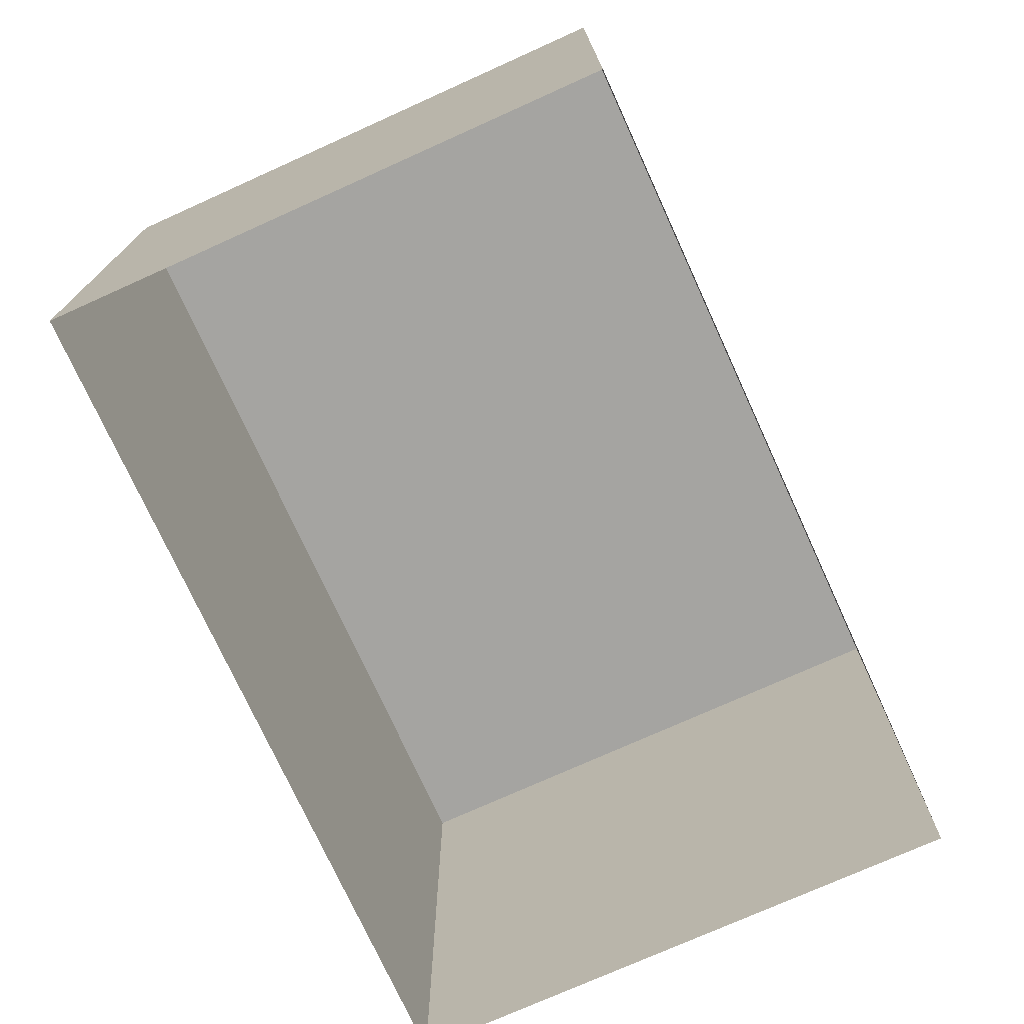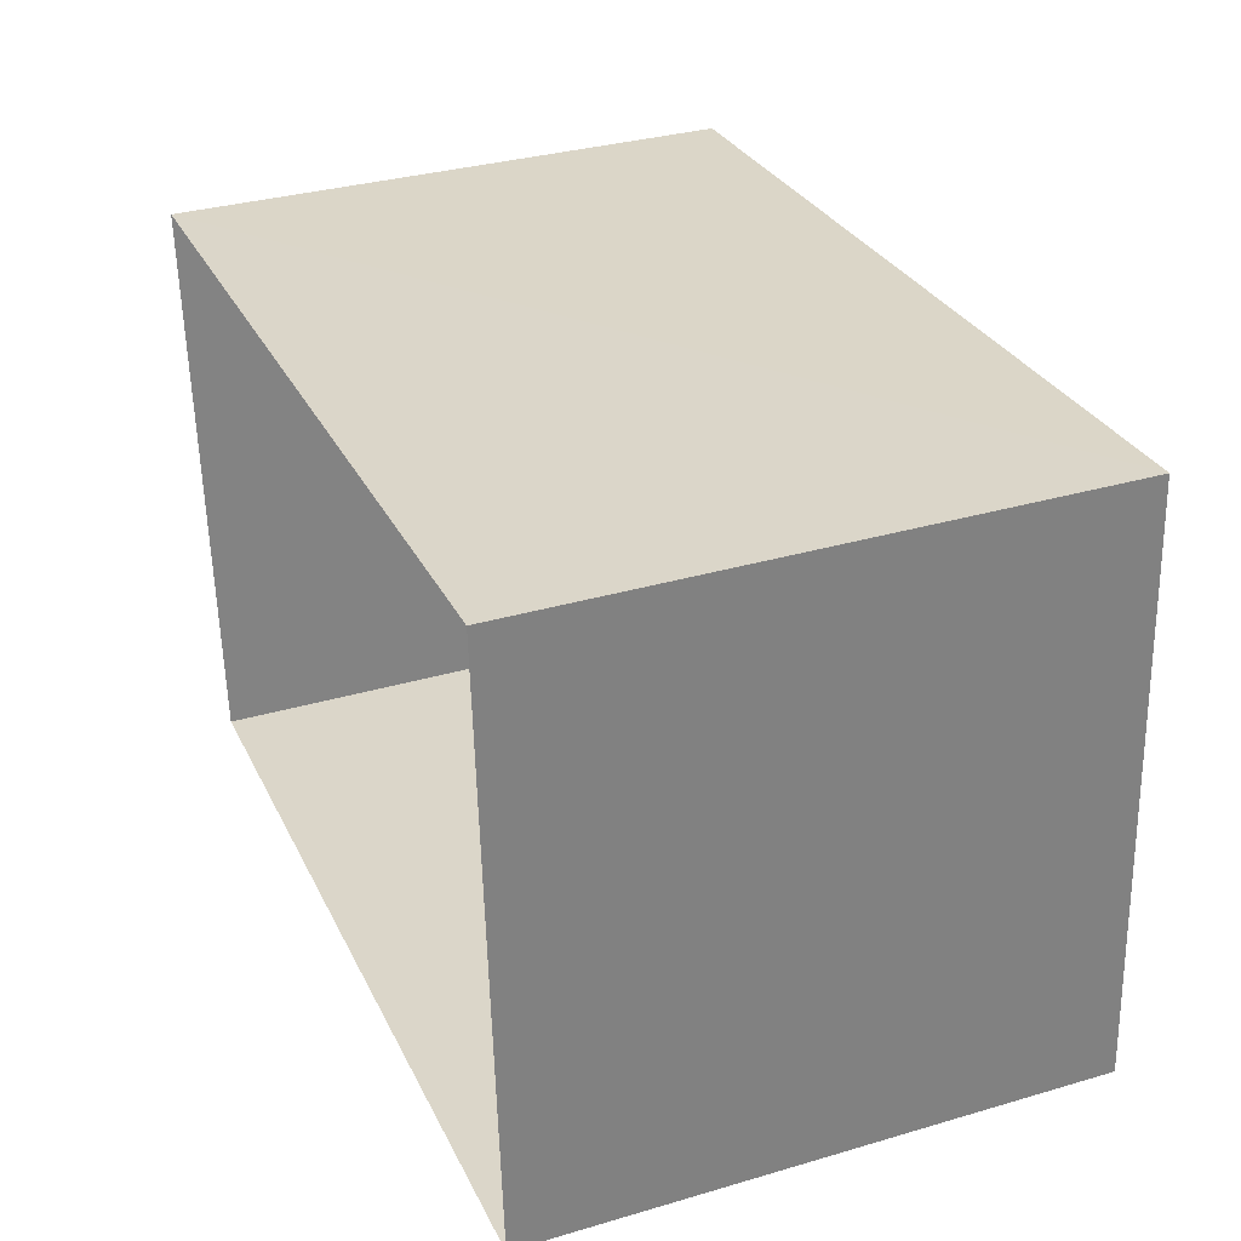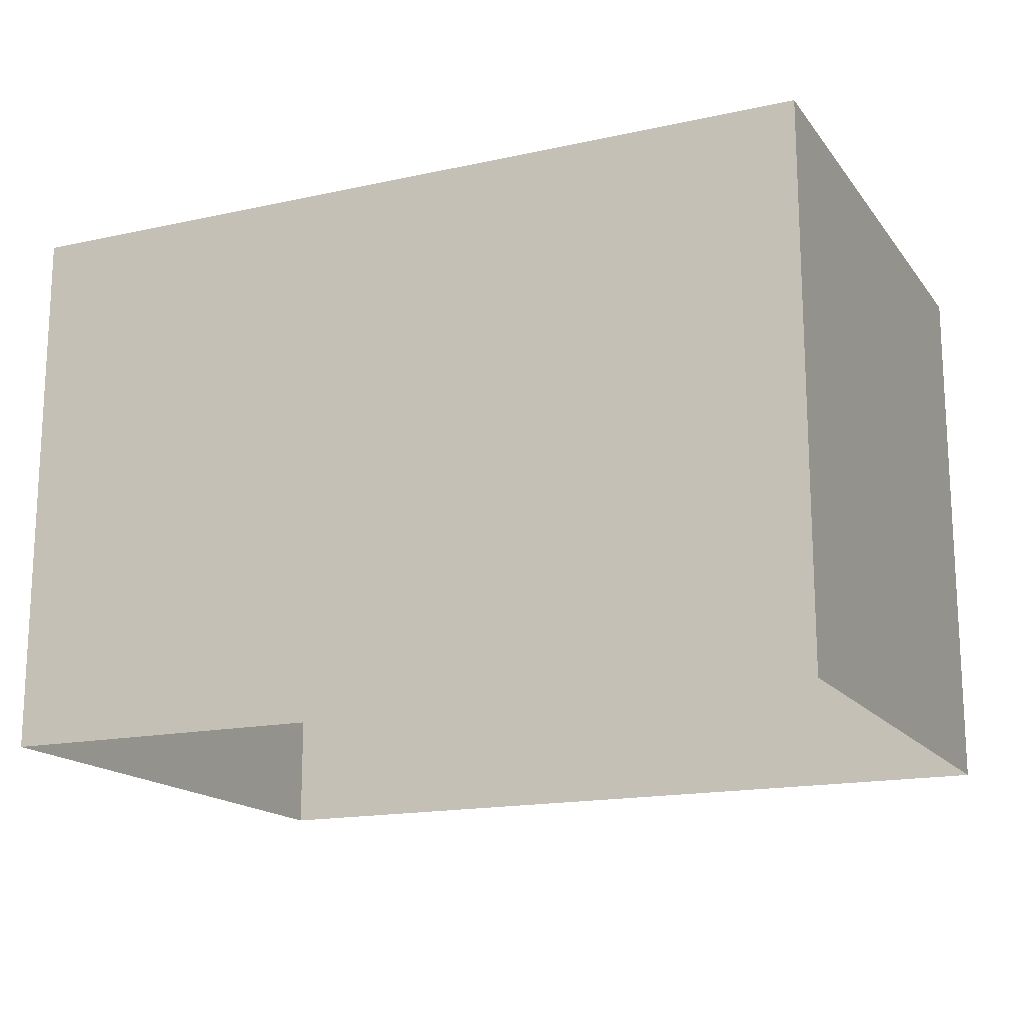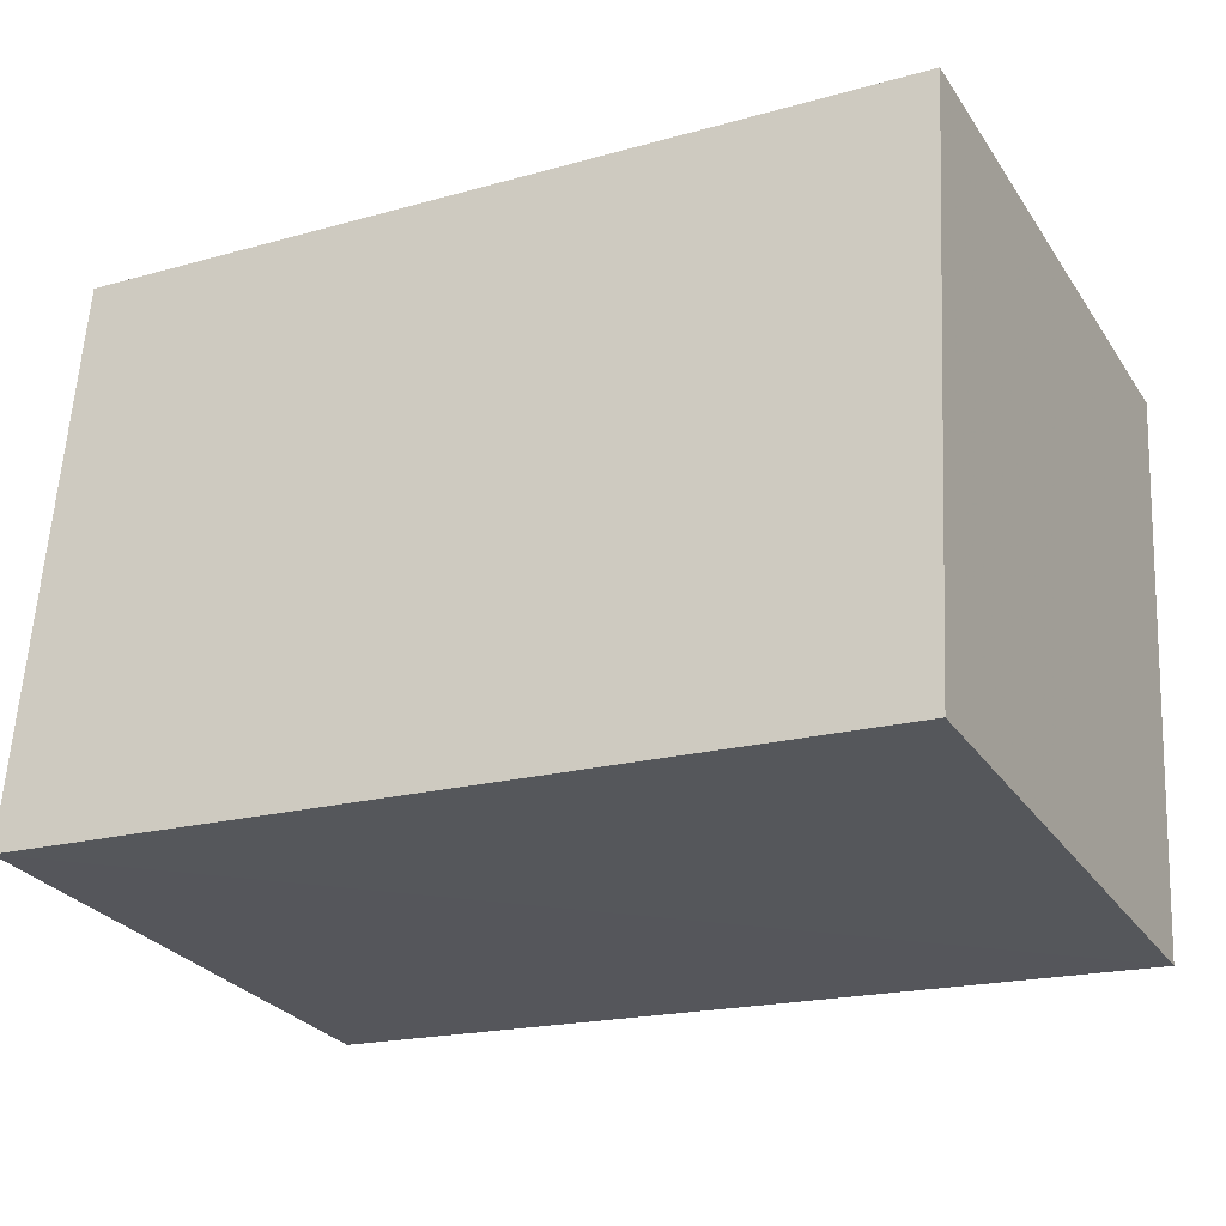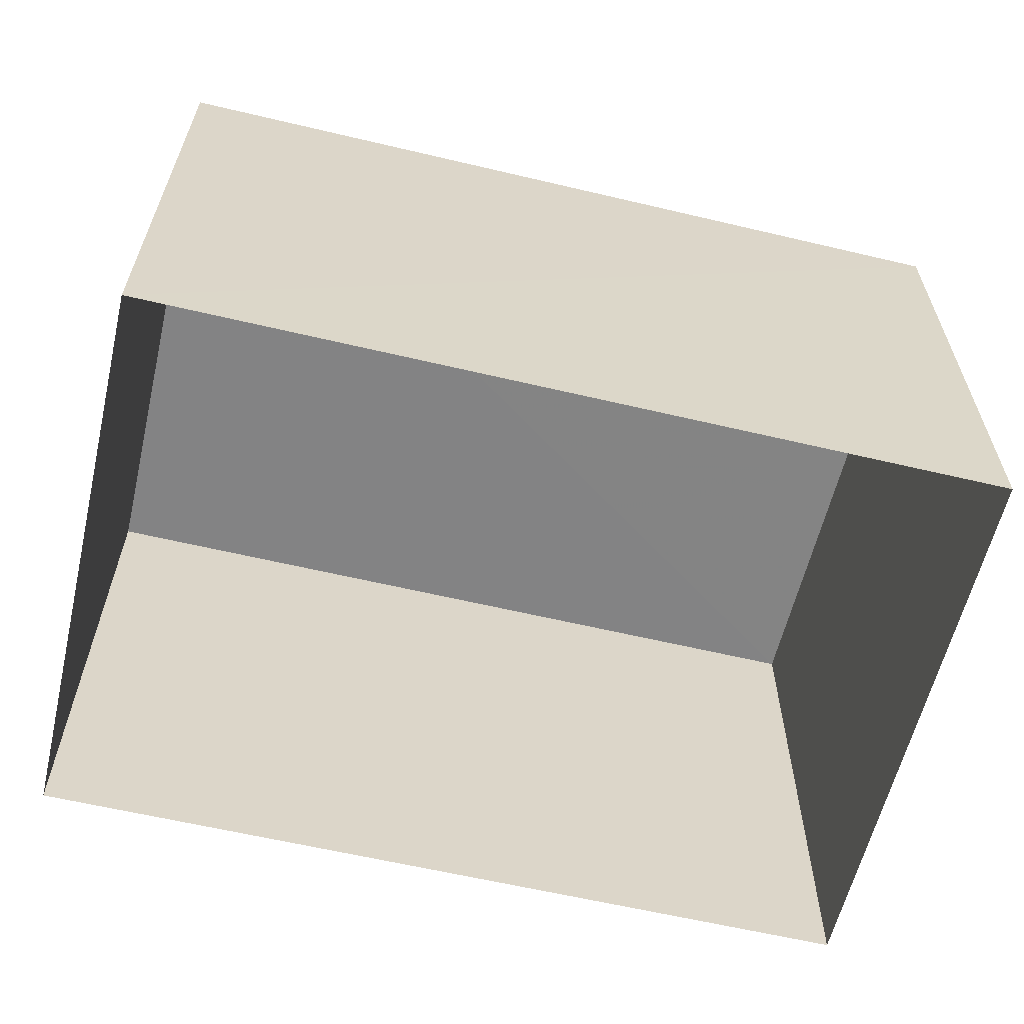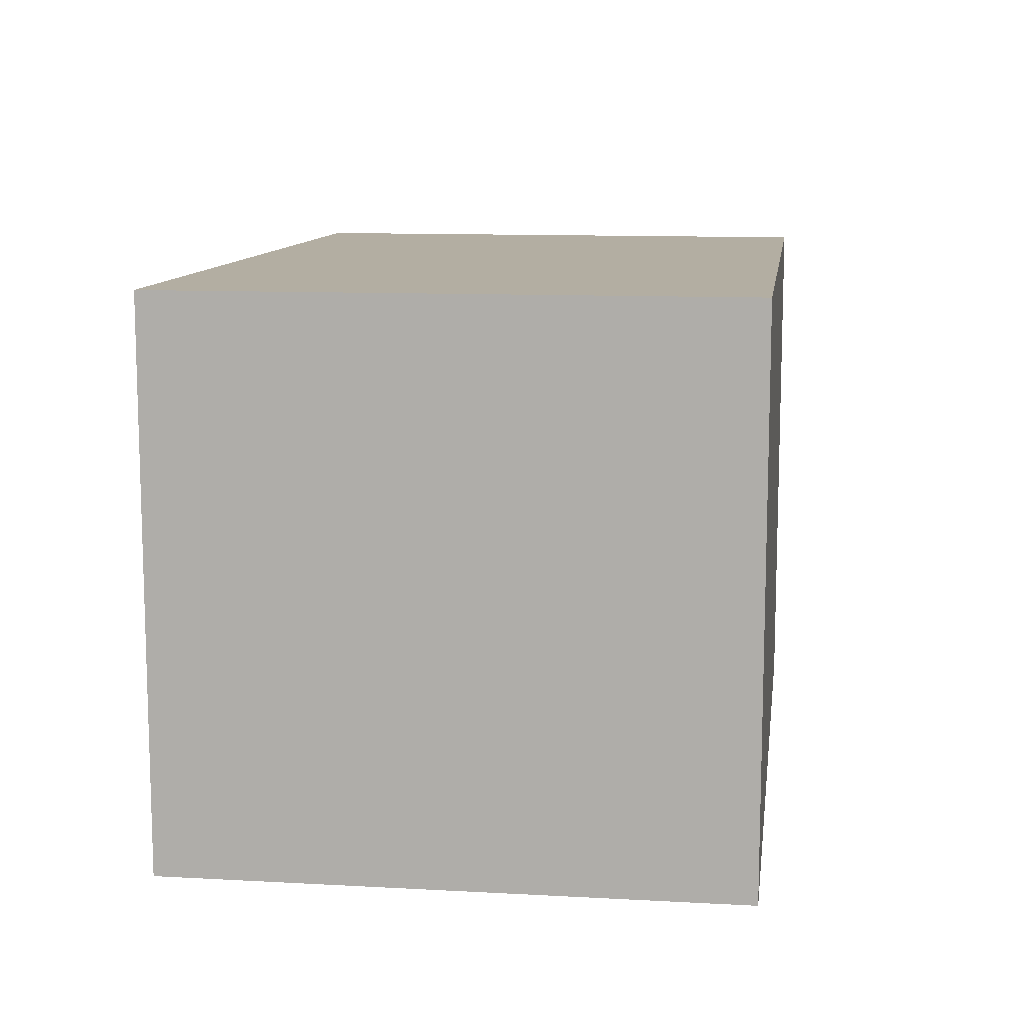
<metadata>
{"format":"obj","ext":"obj","renderer":"f3d","projection":"perspective","resolution":1024,"background":"white","views":[{"elev":-73.2,"azim":110.4,"up":"+Z"},{"elev":33.9,"azim":-111.9,"up":"+Y"},{"elev":-16.4,"azim":20.2,"up":"+Z"},{"elev":-28.2,"azim":26.9,"up":"+Y"},{"elev":-61.2,"azim":162.6,"up":"+Z"},{"elev":10.9,"azim":94.0,"up":"+Z"}]}
</metadata>
<code>
v -3.163e+05 4.054e+04 3.604
v -3.163e+05 4.054e+04 3.607
v -3.163e+05 4.054e+04 3.605
v -3.163e+05 4.054e+04 3.606
v -3.163e+05 4.054e+04 5.915
v -3.163e+05 4.054e+04 5.913
v -3.163e+05 4.054e+04 5.914
v -3.163e+05 4.054e+04 5.915
f 1 2 3
f 1 4 2
f 5 6 7
f 8 5 7
f 5 4 1
f 6 5 1
f 7 1 3
f 7 6 1
f 8 2 4
f 5 8 4
f 8 3 2
f 8 7 3

</code>
